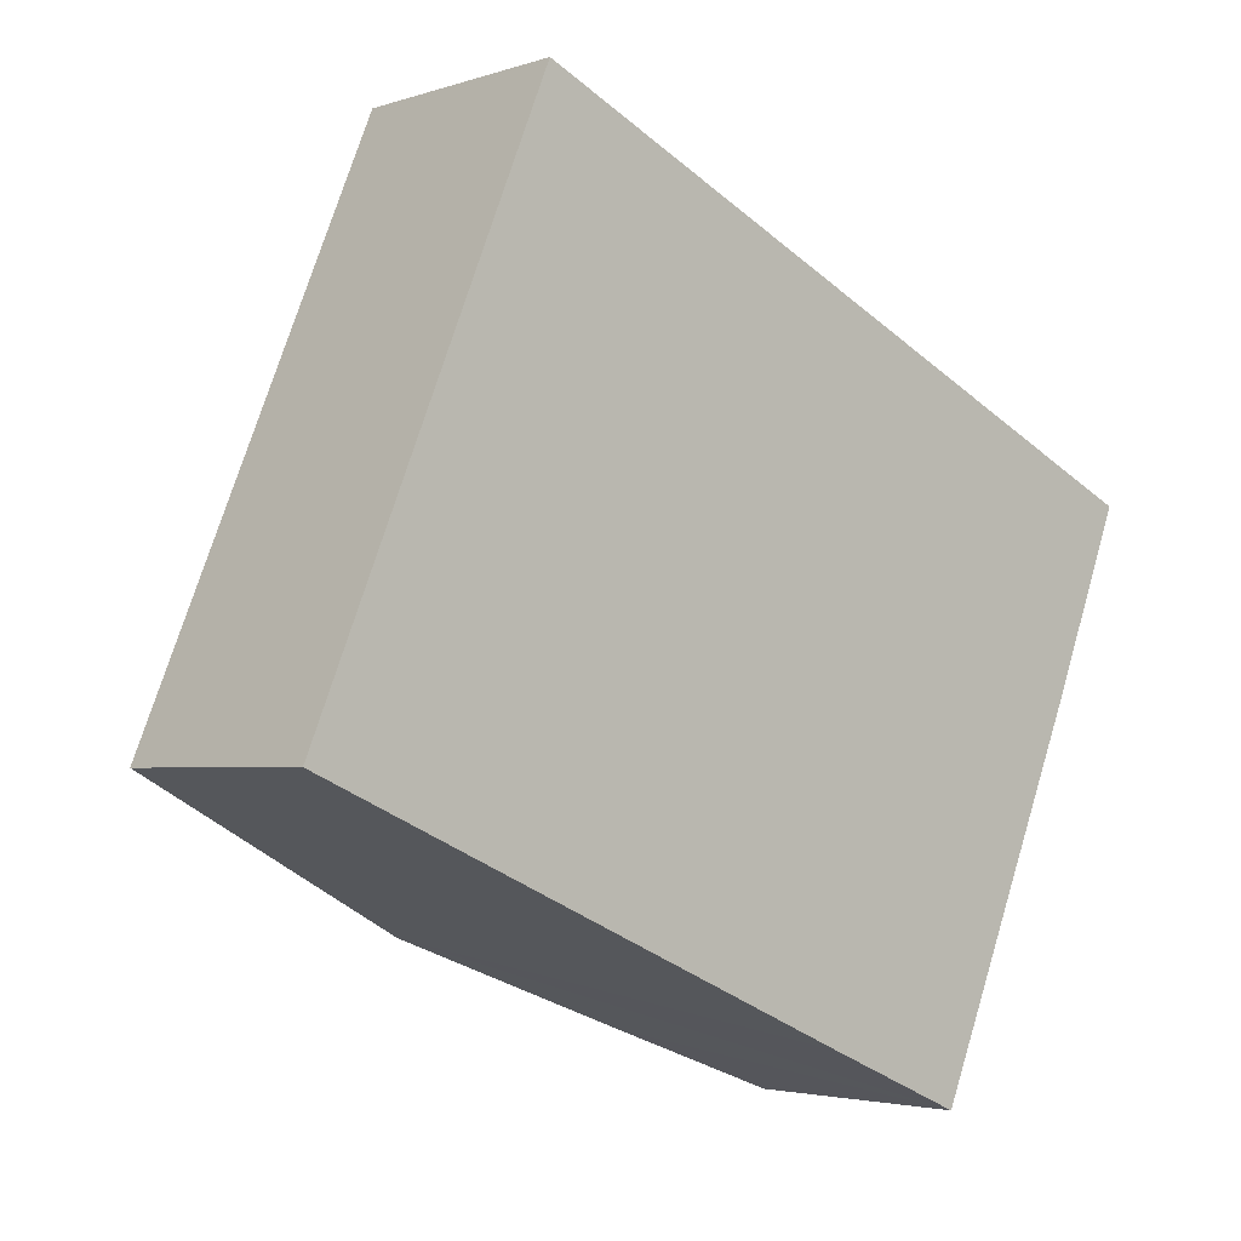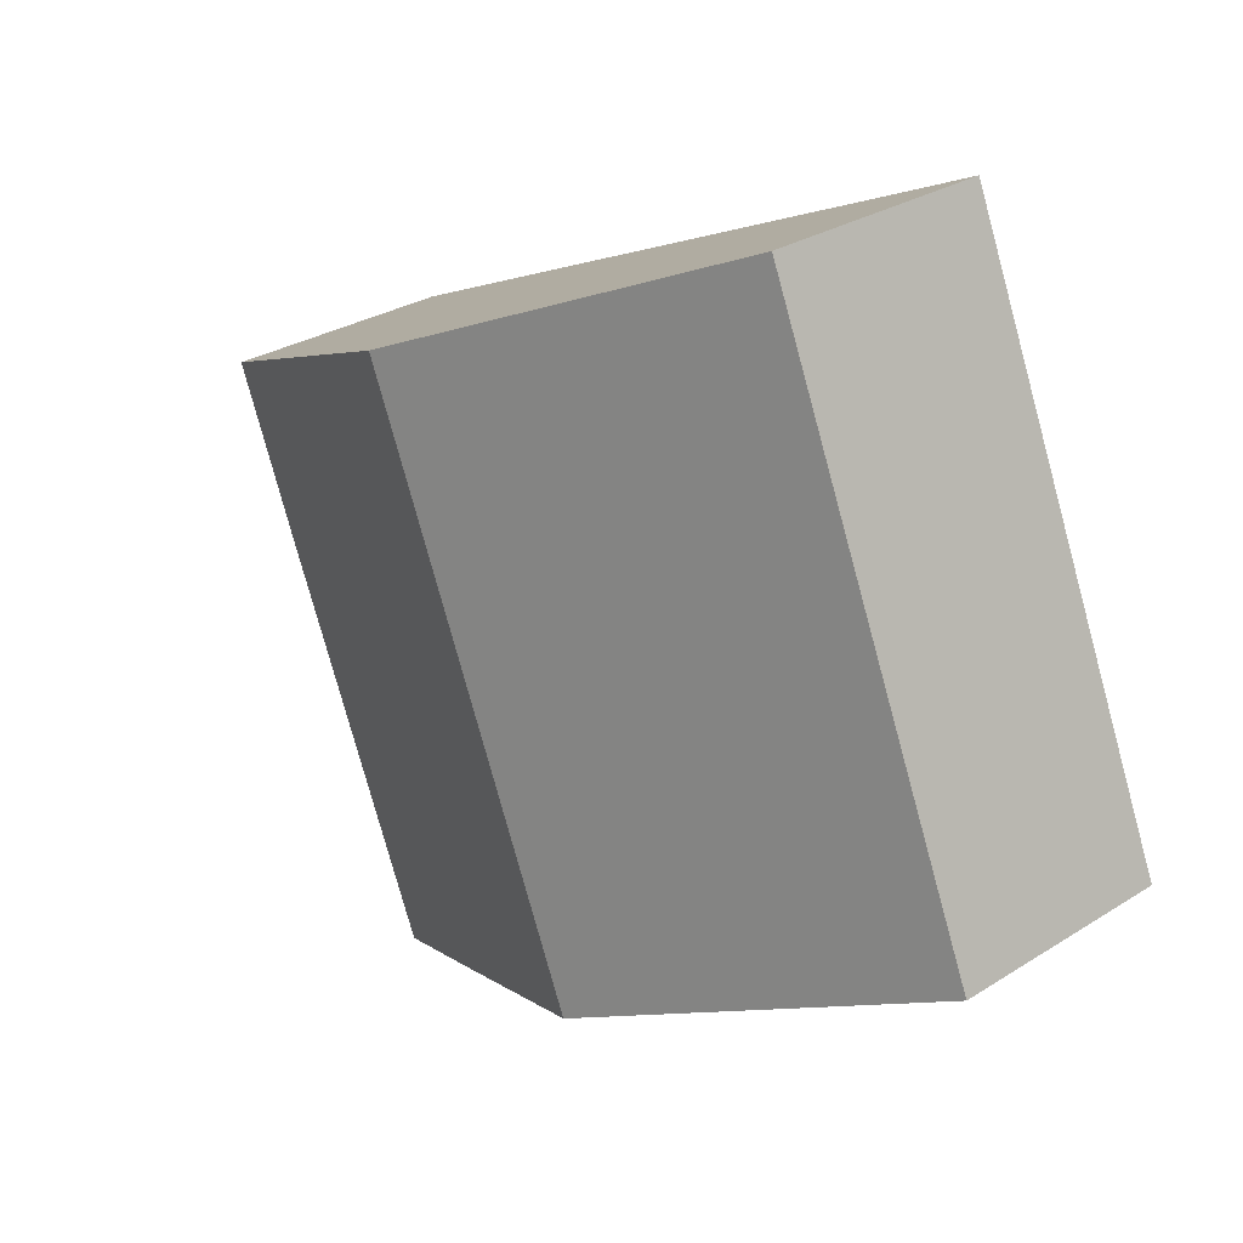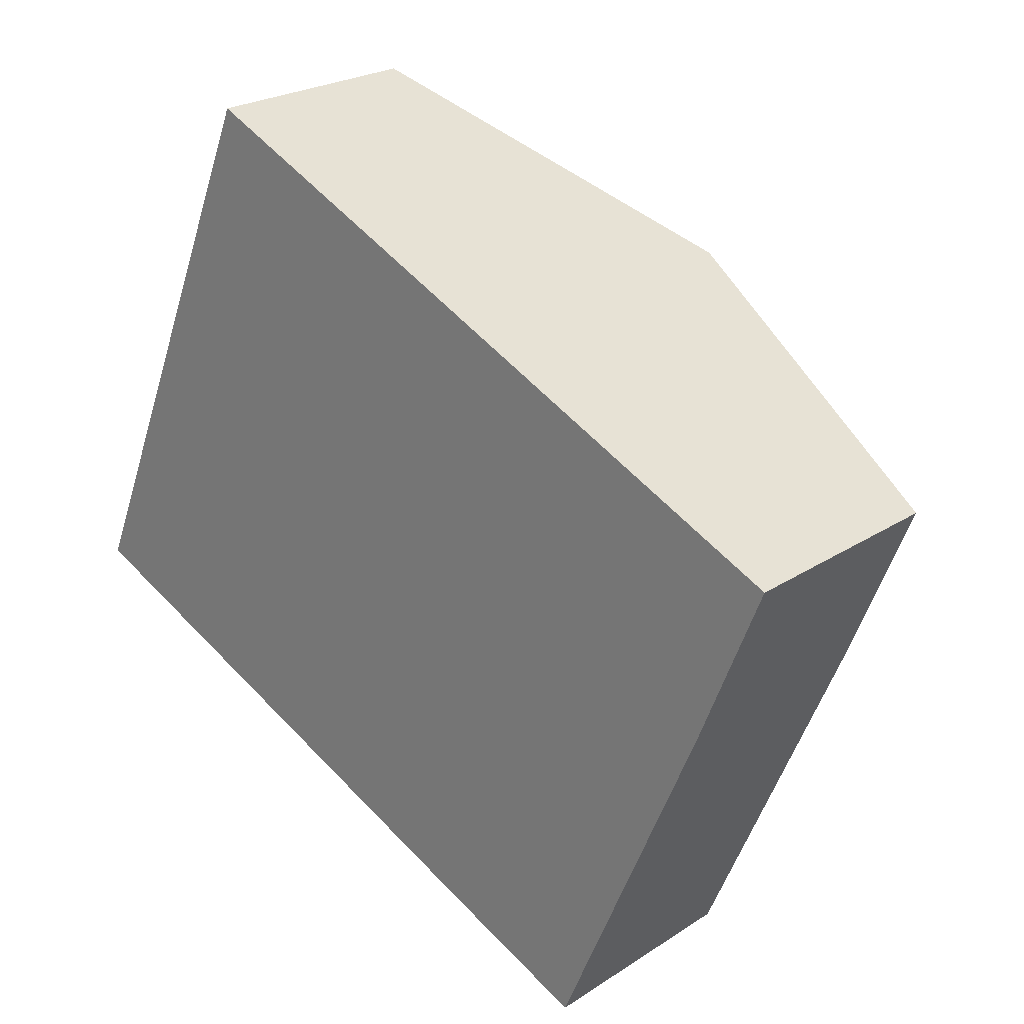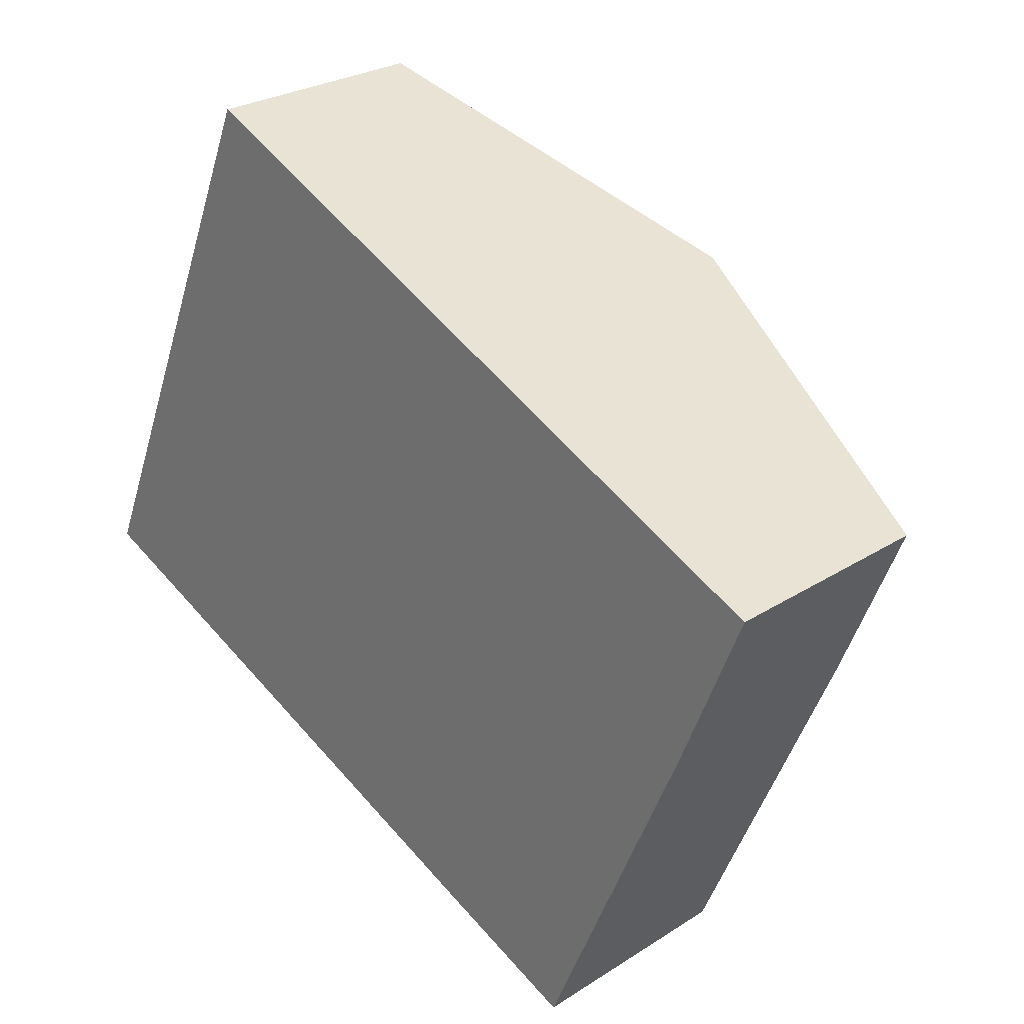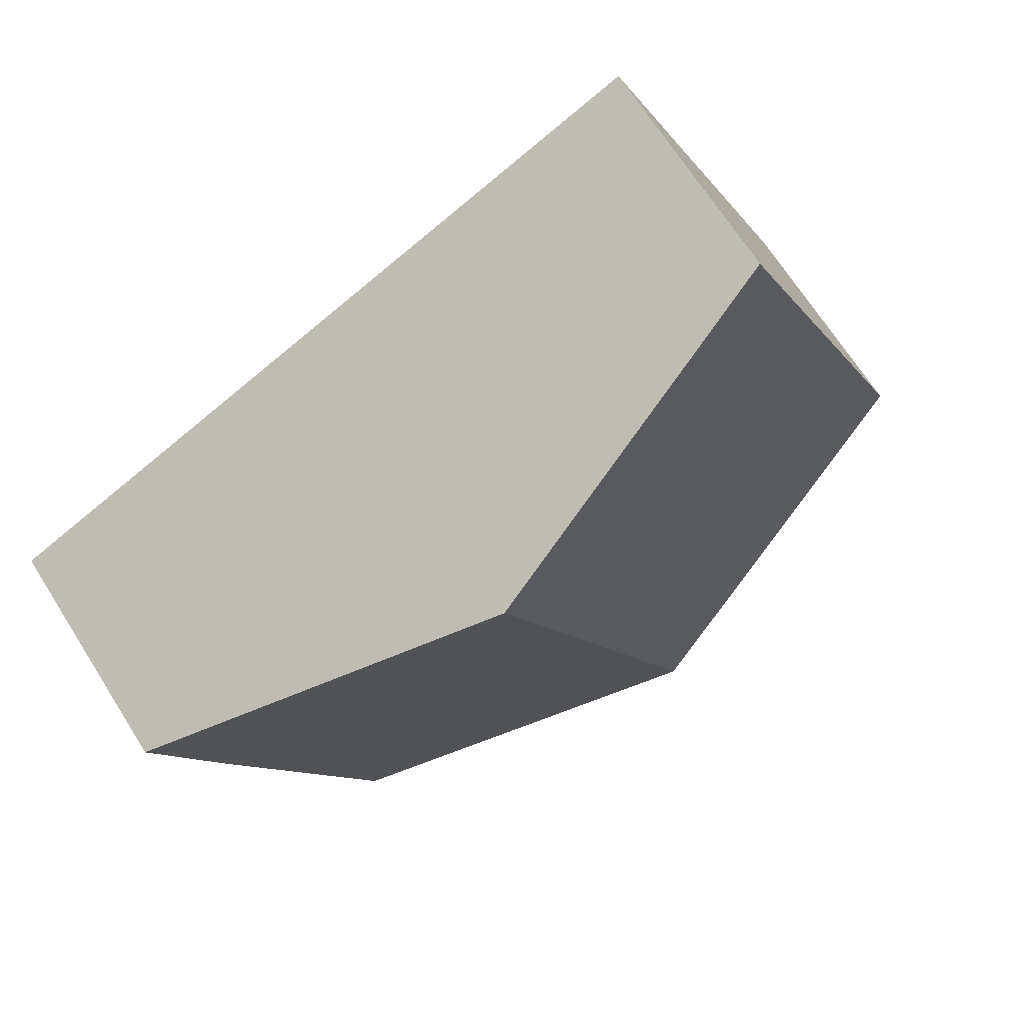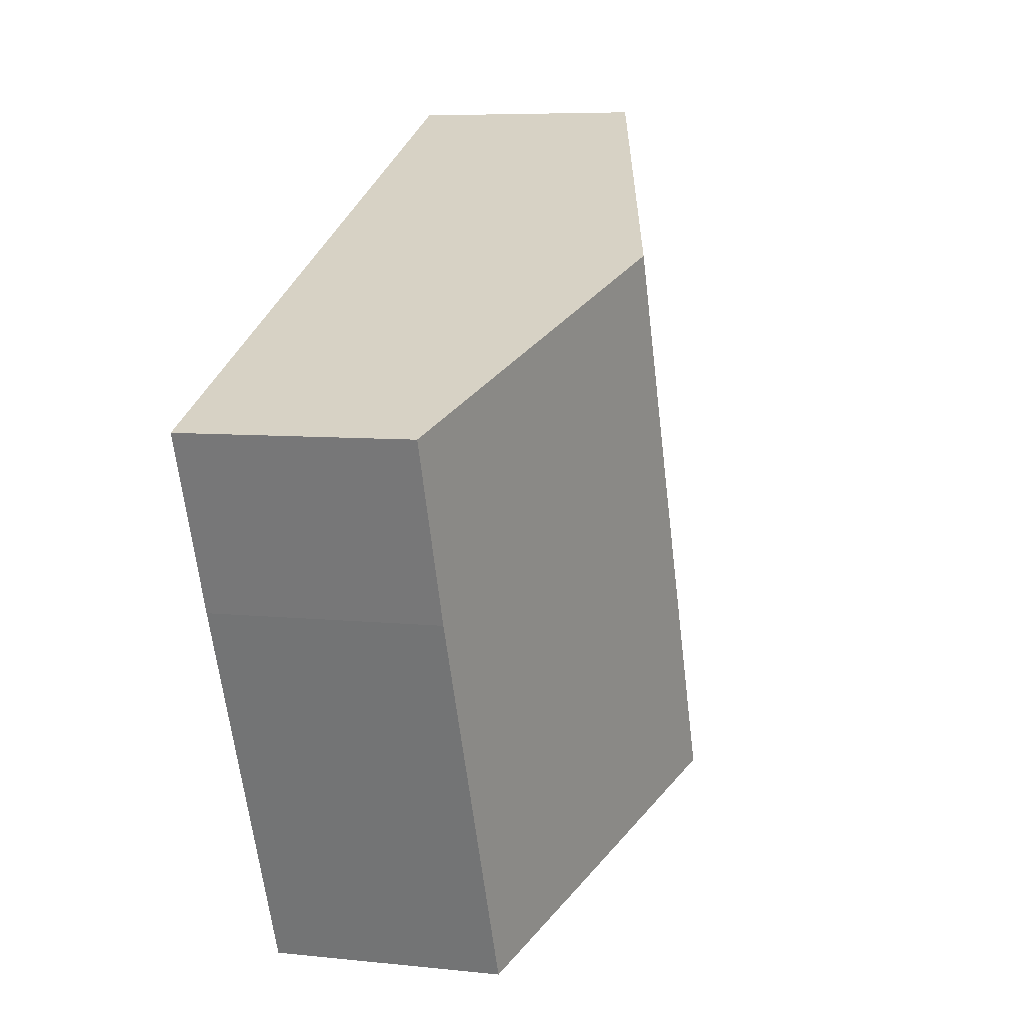
<metadata>
{"format":"obj","ext":"obj","renderer":"f3d","projection":"perspective","resolution":1024,"background":"white","views":[{"elev":-3.1,"azim":-41.5,"up":"+Z"},{"elev":29.1,"azim":-133.1,"up":"+Z"},{"elev":23.8,"azim":42.7,"up":"+Z"},{"elev":26.6,"azim":45.0,"up":"+Z"},{"elev":68.2,"azim":147.7,"up":"+Z"},{"elev":6.7,"azim":107.8,"up":"+Z"}]}
</metadata>
<code>
v  5.678 2.898 -2.457
v  8.779 2.412 0.746
v  7.16 2.419 -3.089
v  3.59 3.575 -1.553
v  5.961 3.575 4.146
v  9.491 2.422 2.542
v  2.399 2.411 5.766
v  0 2.411 1.476e-16
v  3.257 2.692 5.375
v  2.399 -3.531e-16 5.766
v  3.257 -3.291e-16 5.375
v  5.961 -2.539e-16 4.146
v  9.491 -1.557e-16 2.542
v  8.779 -4.568e-17 0.746
v  7.16 1.891e-16 -3.089
v  5.678 1.504e-16 -2.457
v  3.59 9.509e-17 -1.553
v  0 0 0
g defaultobject
f 1 2 3
f 2 1 4
f 2 4 5
f 2 5 6
f 7 4 8
f 4 7 9
f 4 9 5
f 10 9 7
f 9 10 5
f 5 10 11
f 5 11 12
f 5 12 6
f 6 12 13
f 13 2 6
f 2 13 14
f 15 2 14
f 15 3 2
f 15 1 3
f 1 15 4
f 4 15 16
f 4 16 17
f 4 17 8
f 8 17 18
f 18 7 8
f 7 18 10
f 14 16 15
f 16 14 13
f 16 13 17
f 17 13 12
f 17 12 18
f 18 12 11
f 18 11 10

</code>
